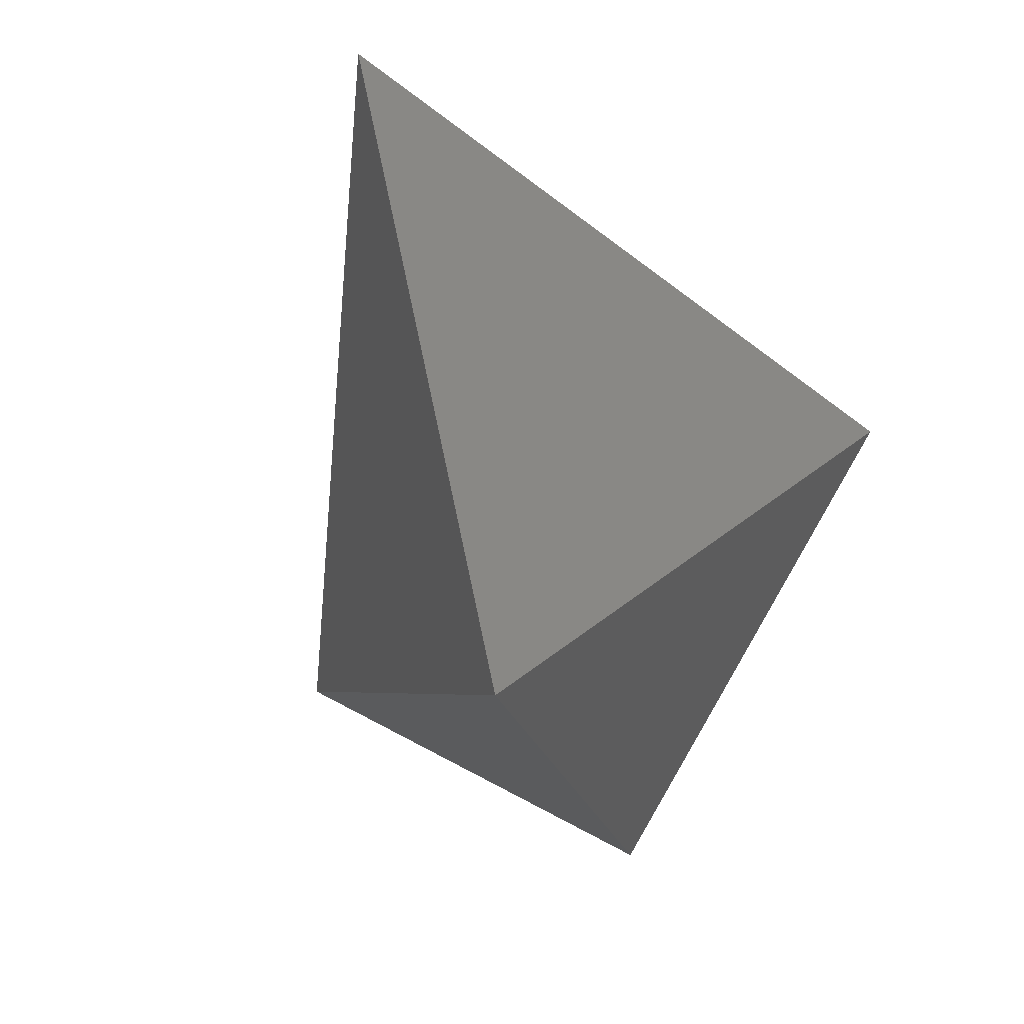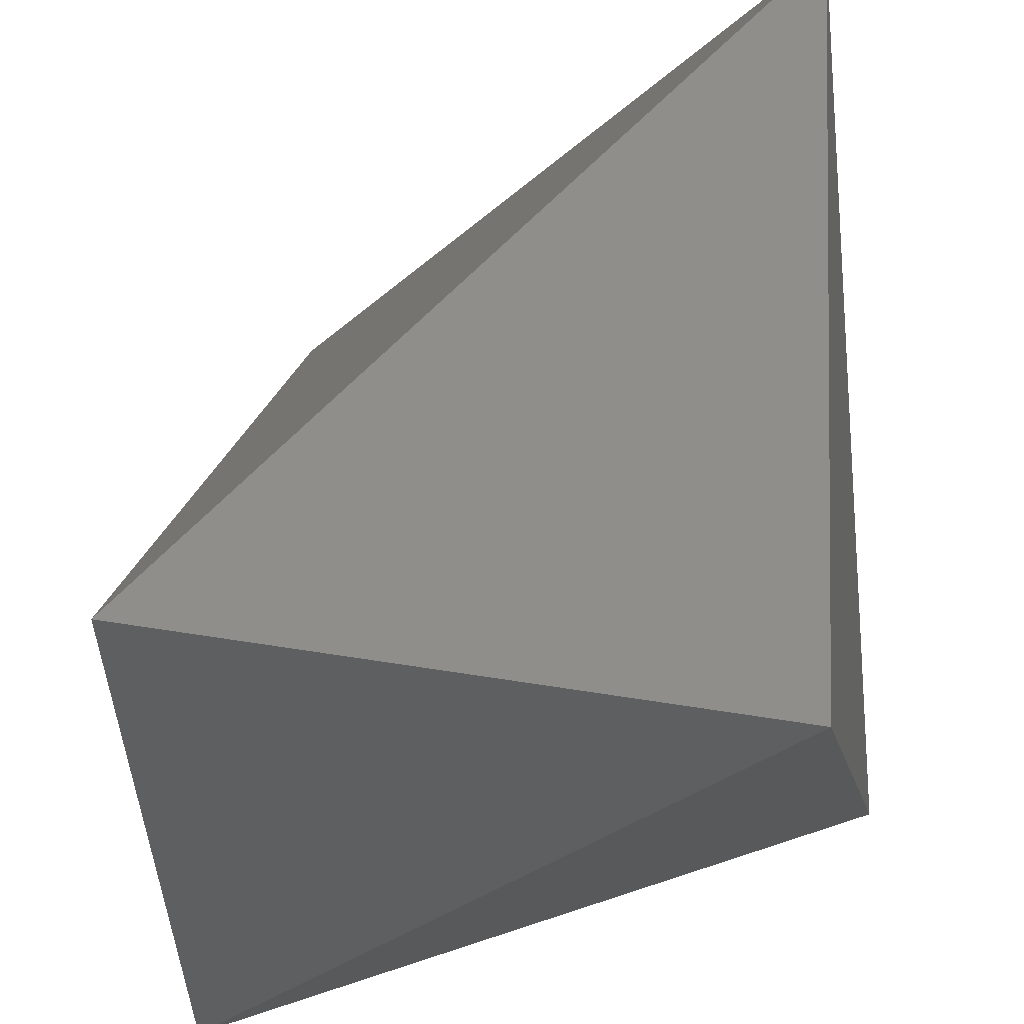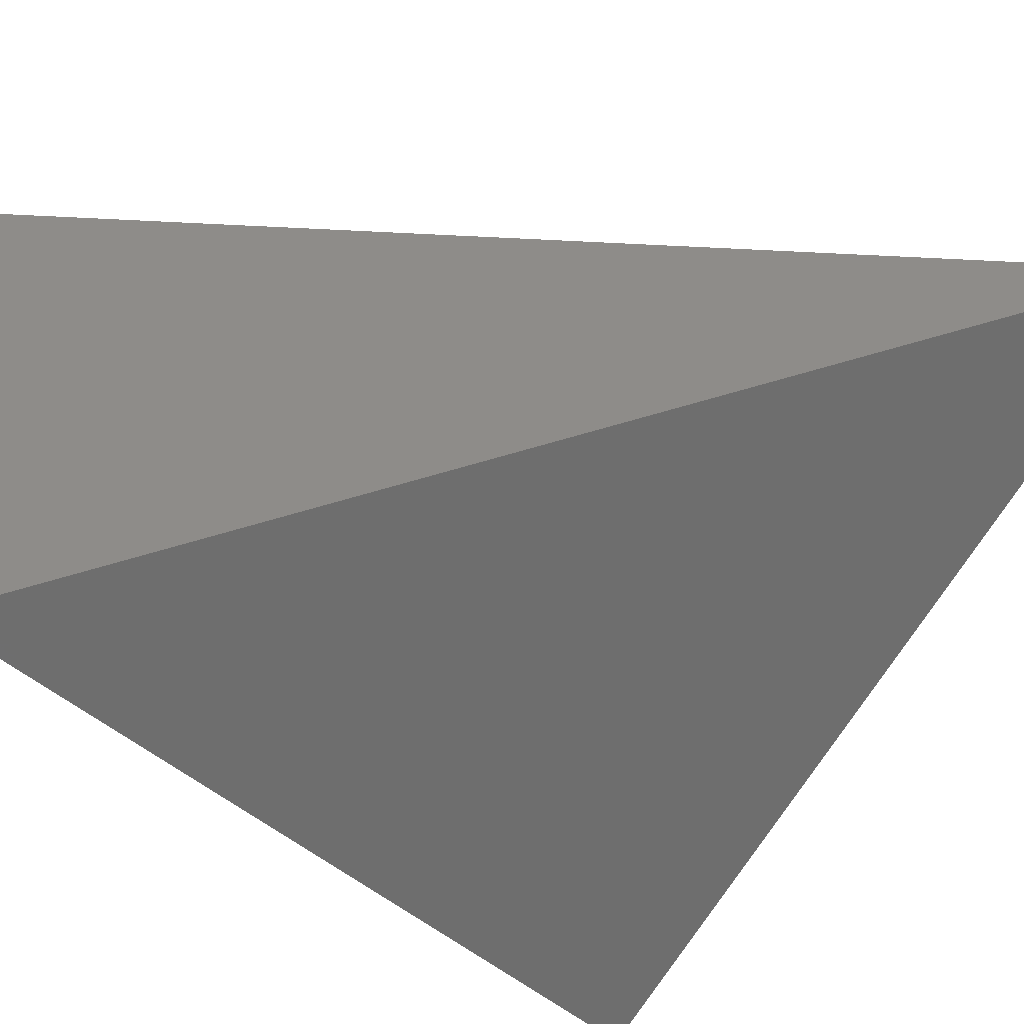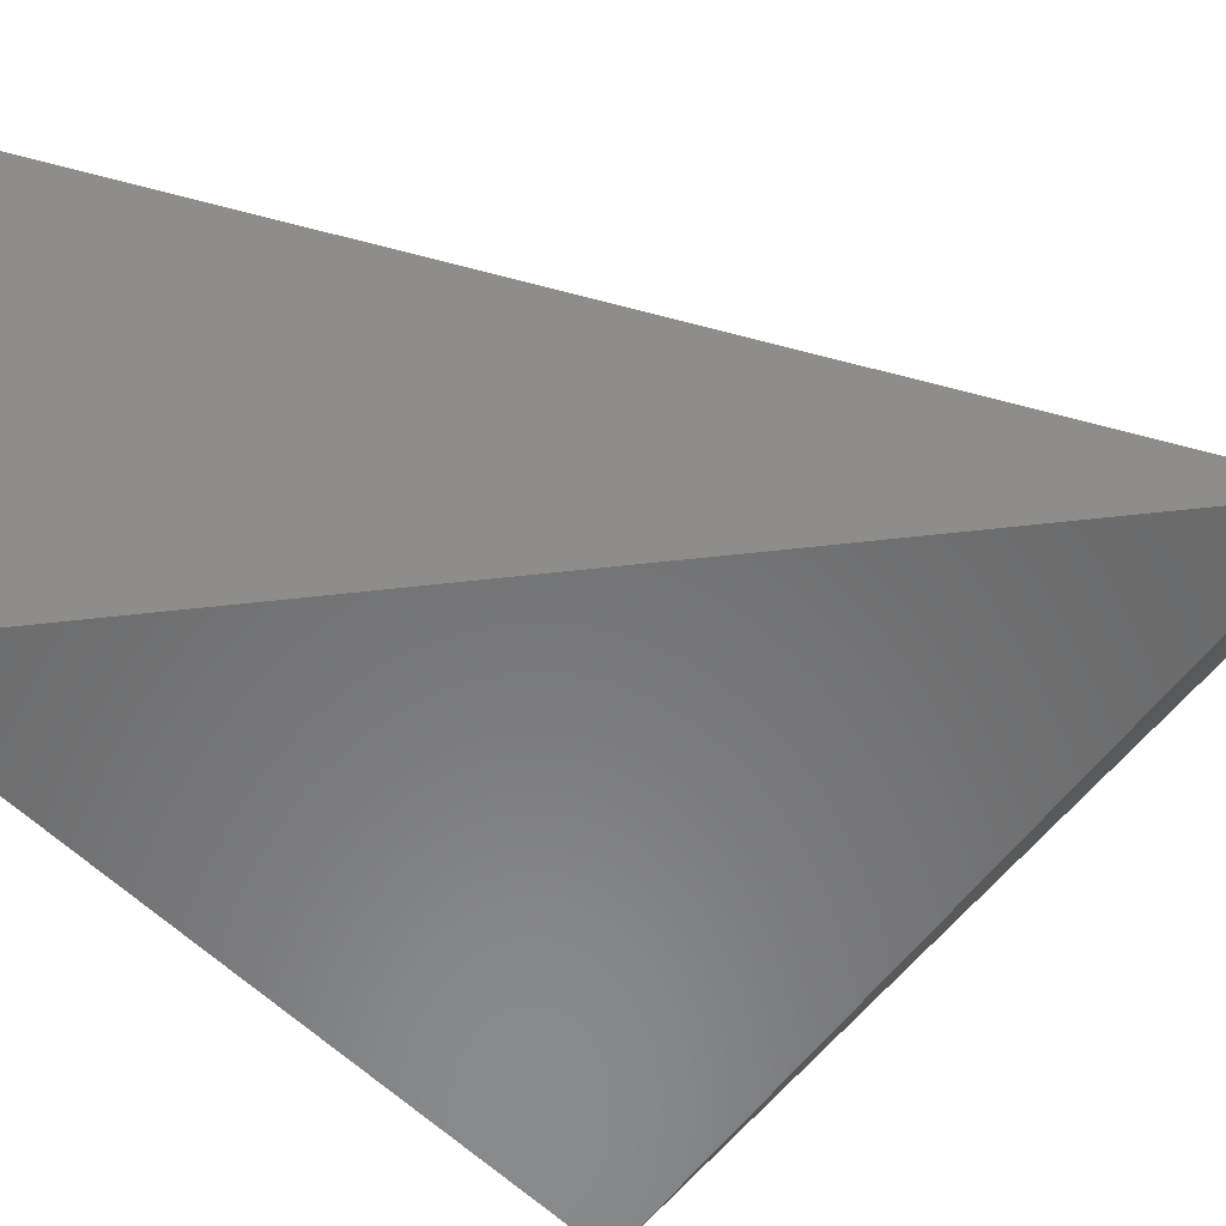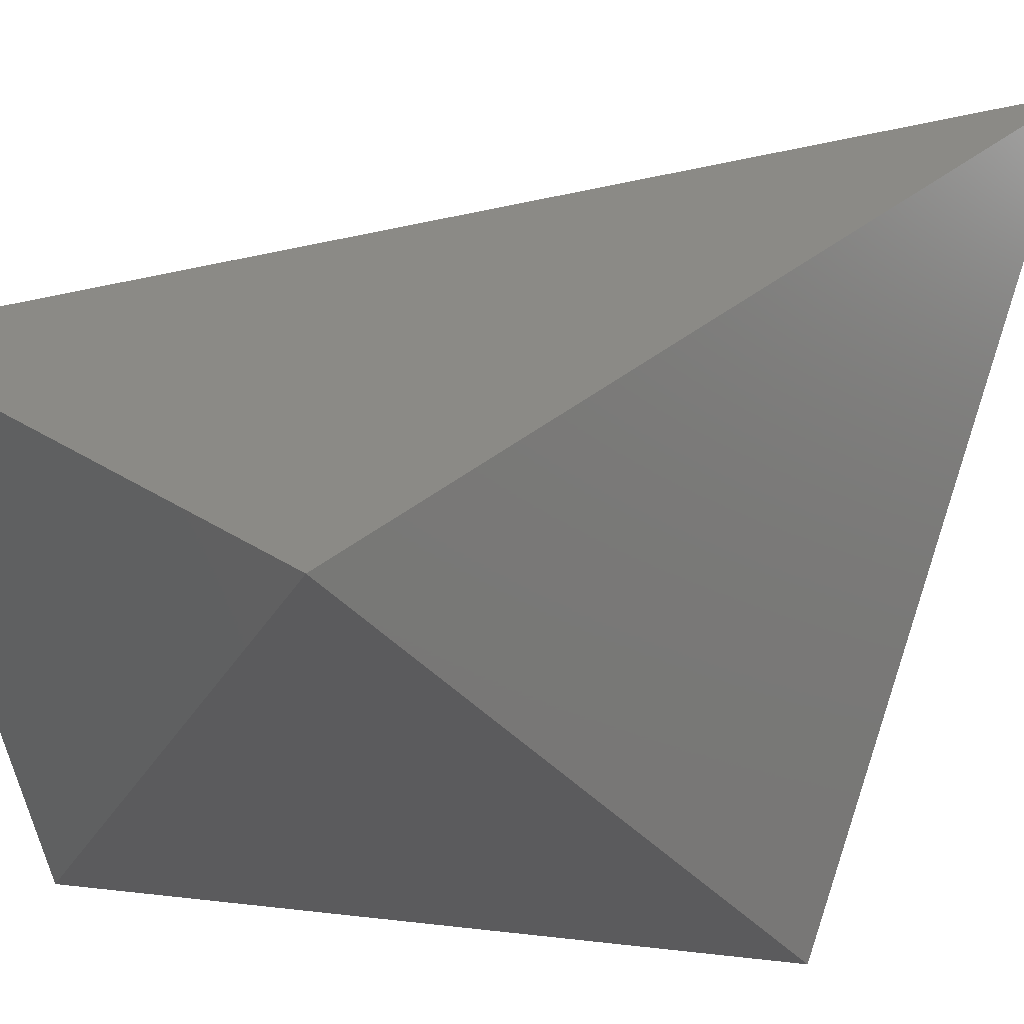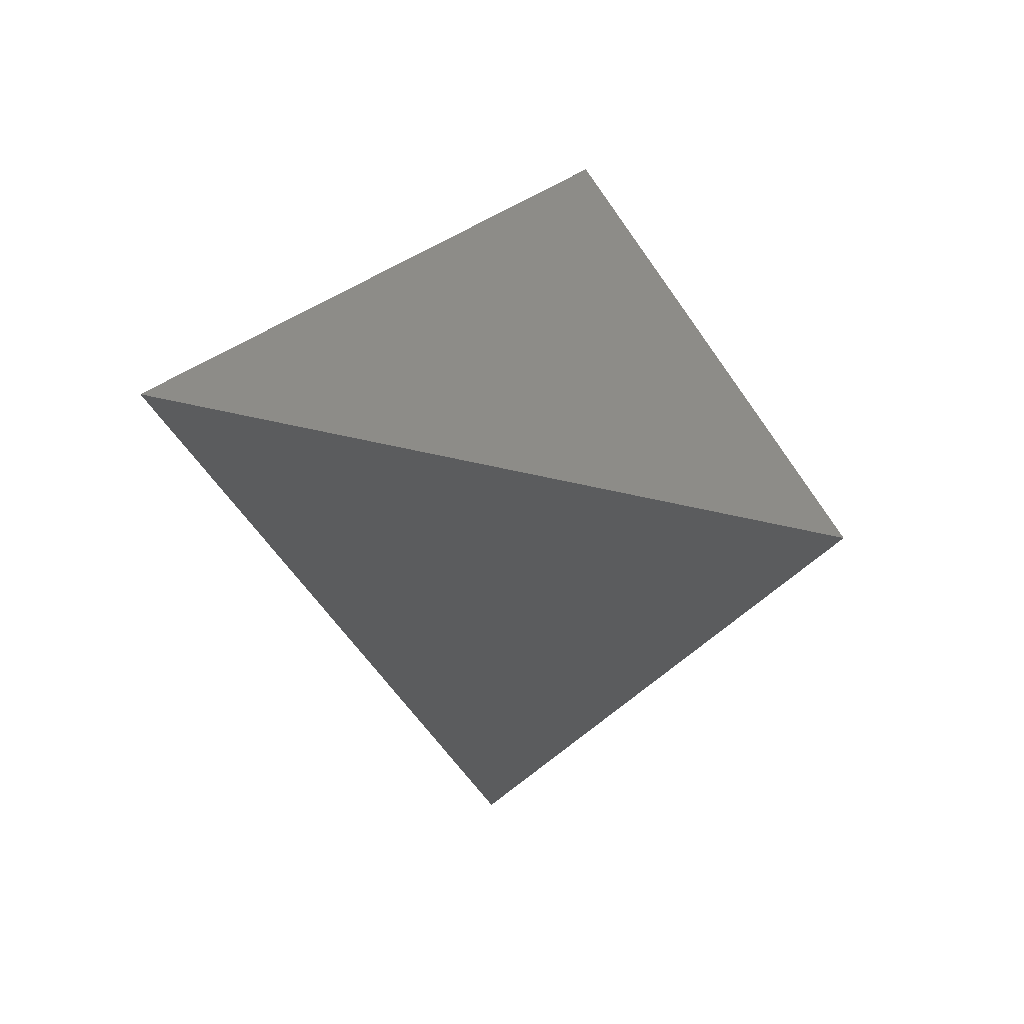
<metadata>
{"format":"stl","ext":"stl","renderer":"f3d","projection":"perspective","resolution":1024,"background":"white","views":[{"elev":69.7,"azim":33.1,"up":"+Y"},{"elev":35.3,"azim":12.2,"up":"+Z"},{"elev":36.5,"azim":82.1,"up":"+Z"},{"elev":41.0,"azim":98.0,"up":"+Z"},{"elev":23.3,"azim":48.6,"up":"+Z"},{"elev":74.5,"azim":-33.4,"up":"+Y"}]}
</metadata>
<code>
# stl→obj: 6 verts, 8 faces
v -0.007 0.048 0.428
v 0.007 -0.042 0.416
v 0.06 -0 0.415
v 0.06 -0.053 0.468
v 0.007 -0.057 0.472
v 0.046 0.046 0.481
f 1 2 3
f 2 3 4
f 4 5 6
f 5 6 1
f 5 4 2
f 1 5 2
f 1 3 6
f 3 4 6

</code>
